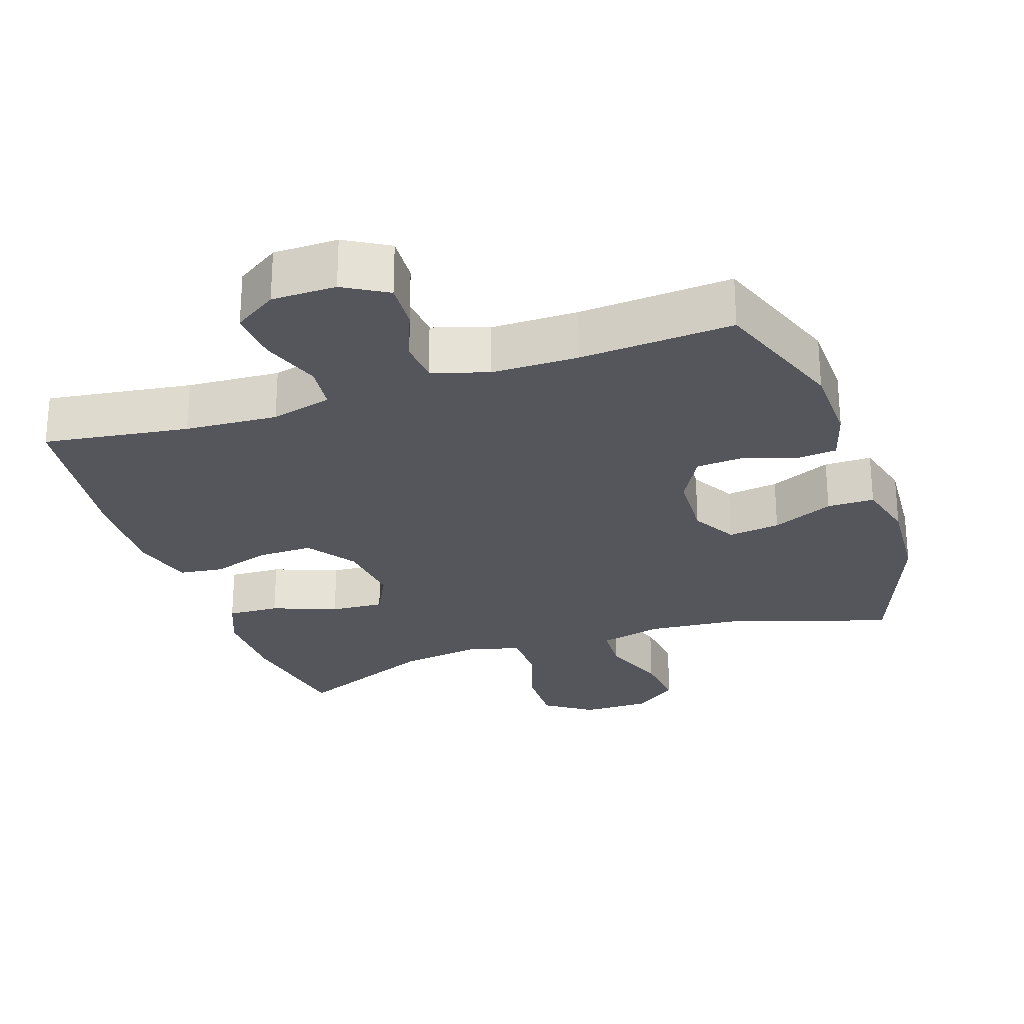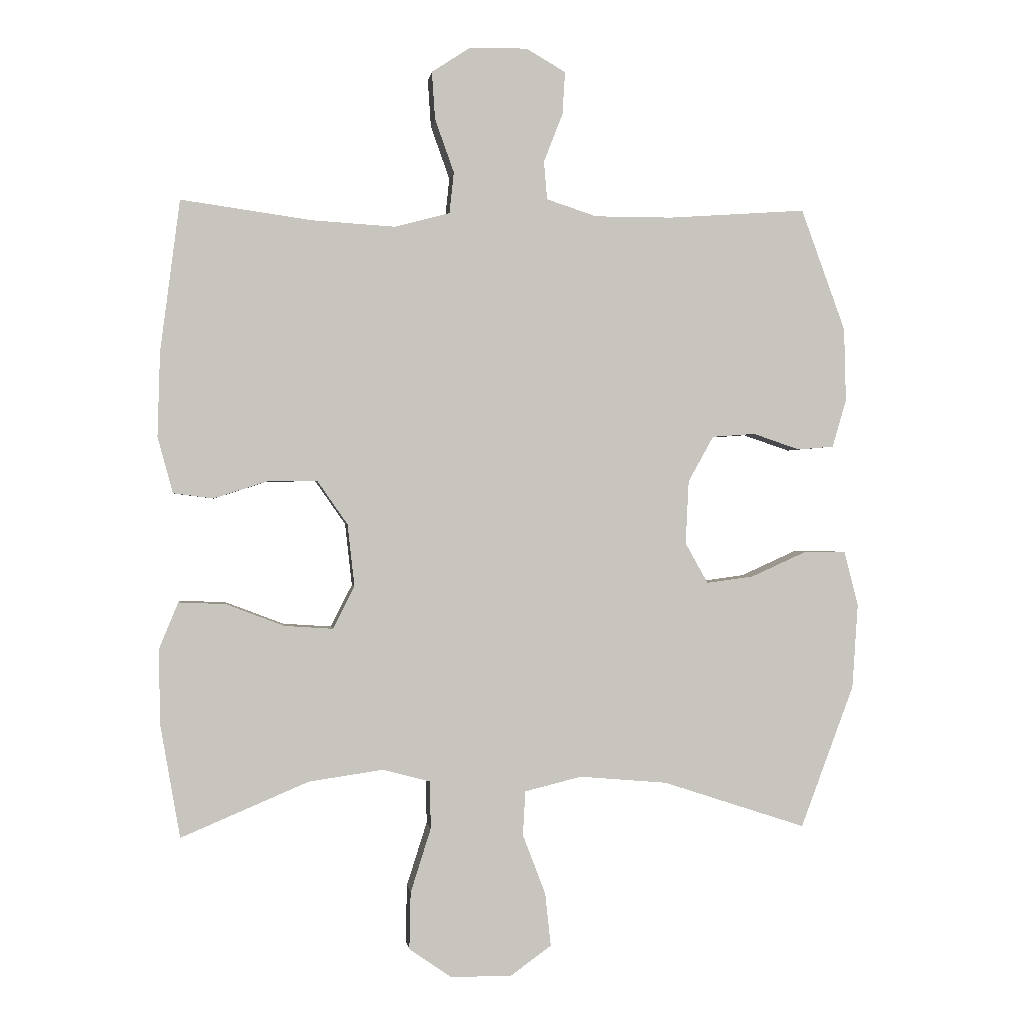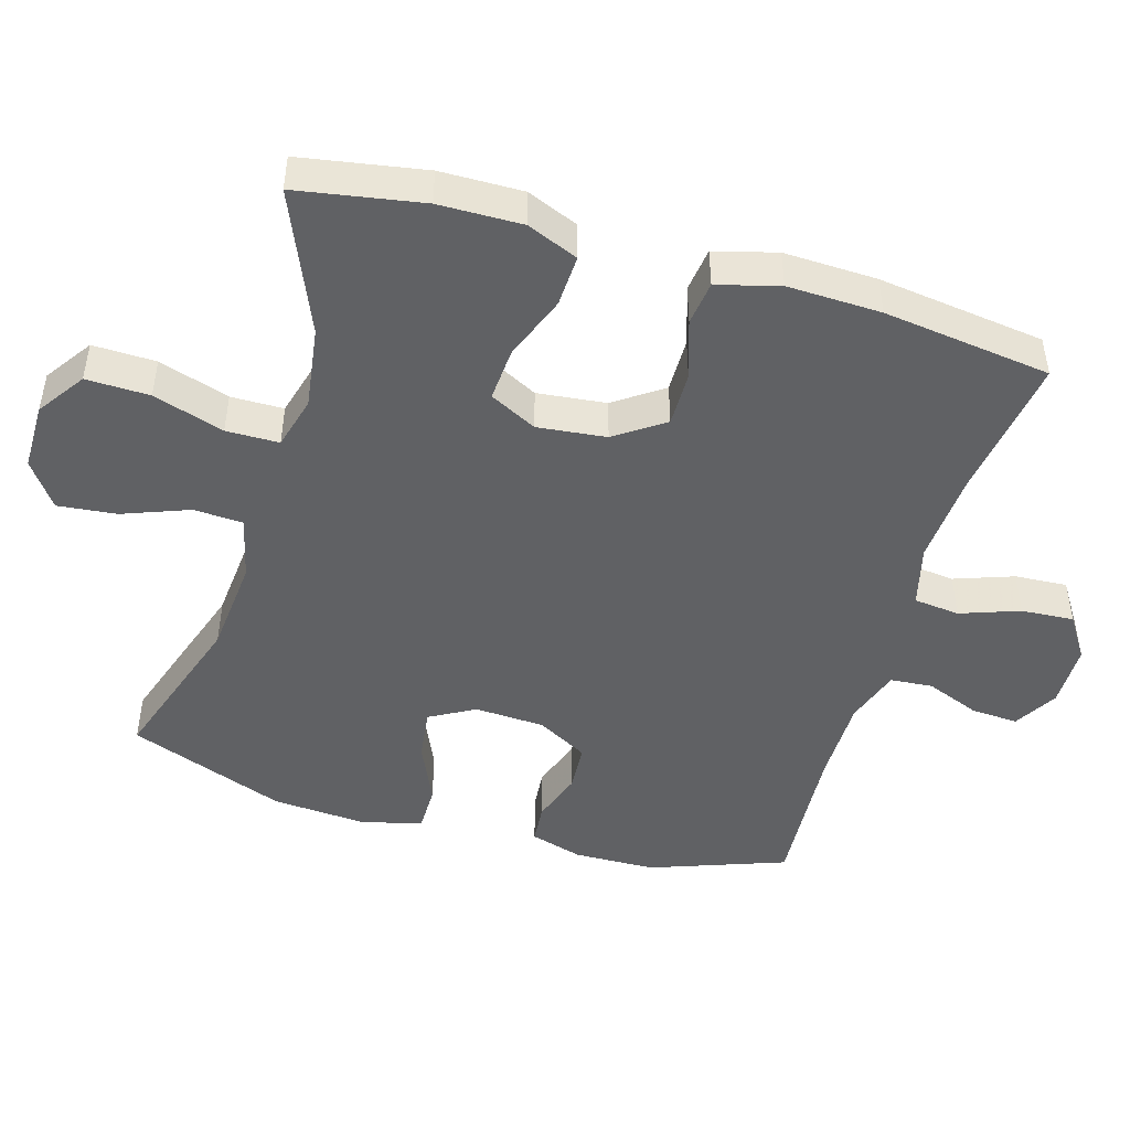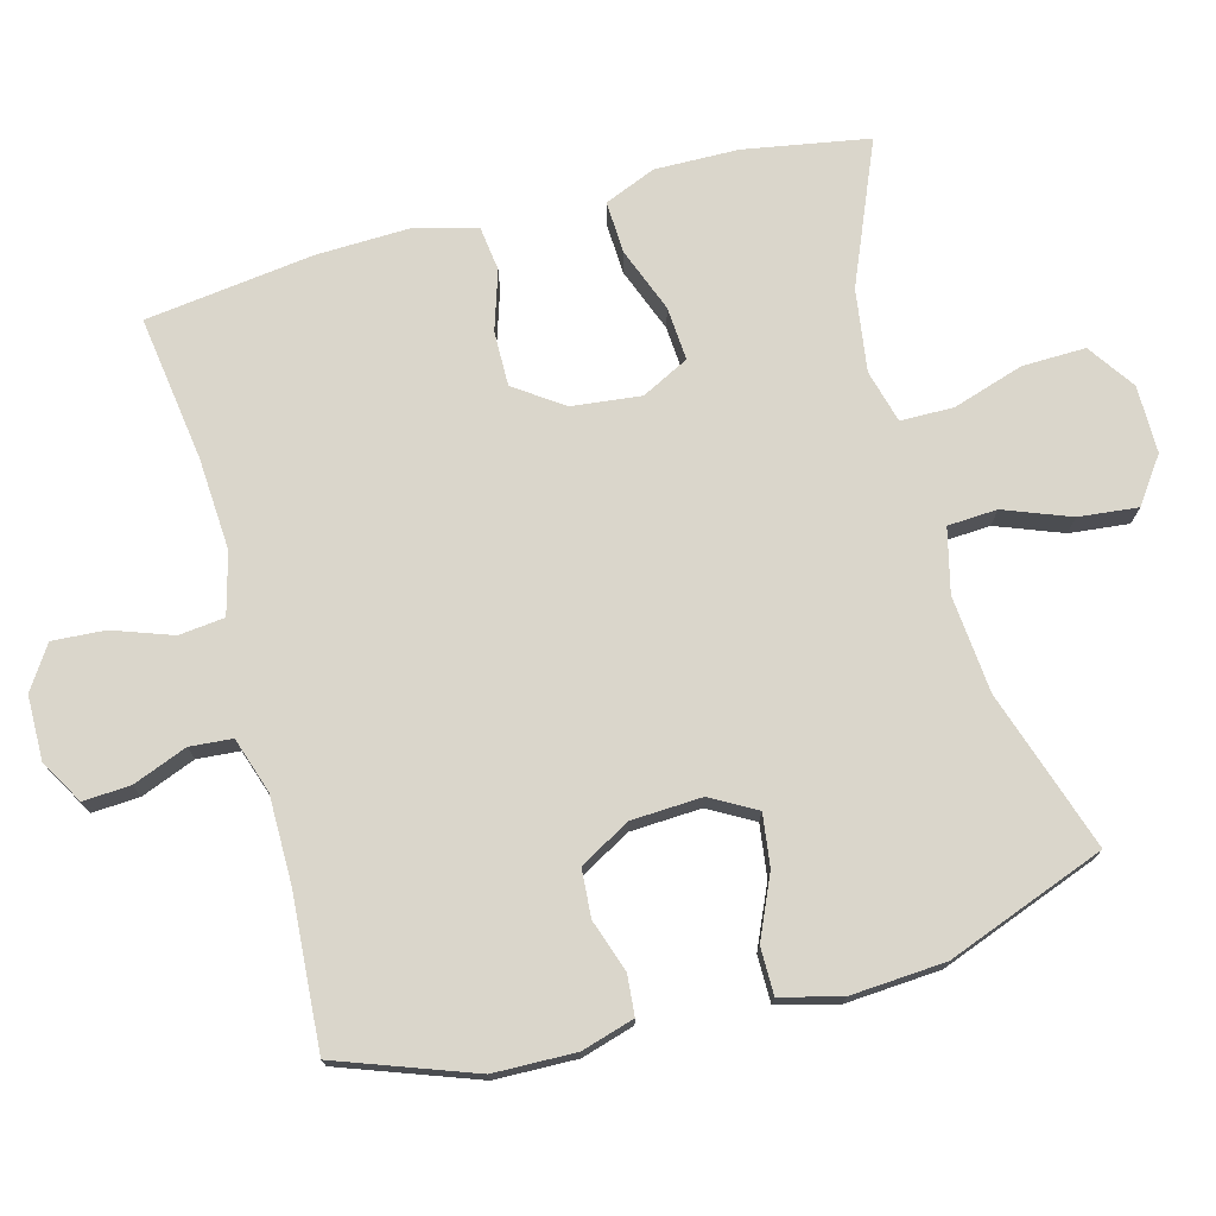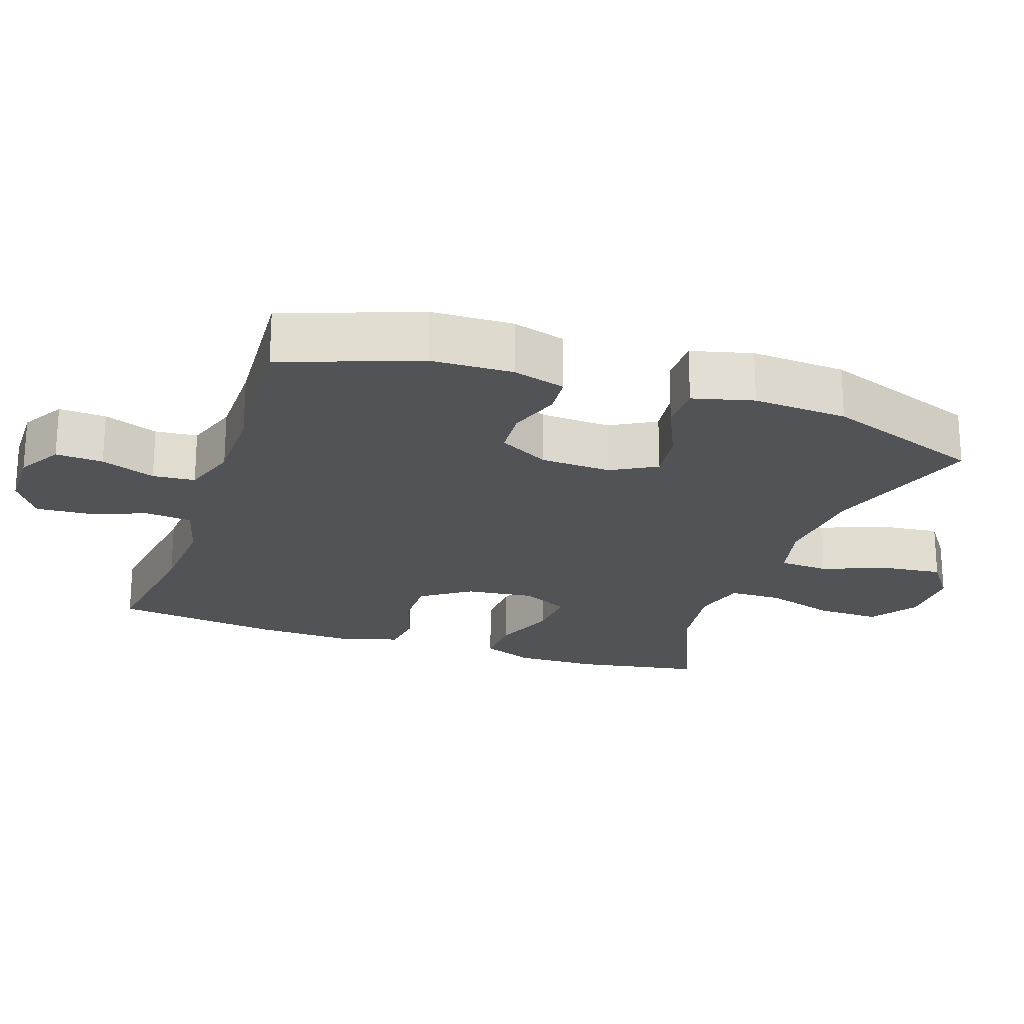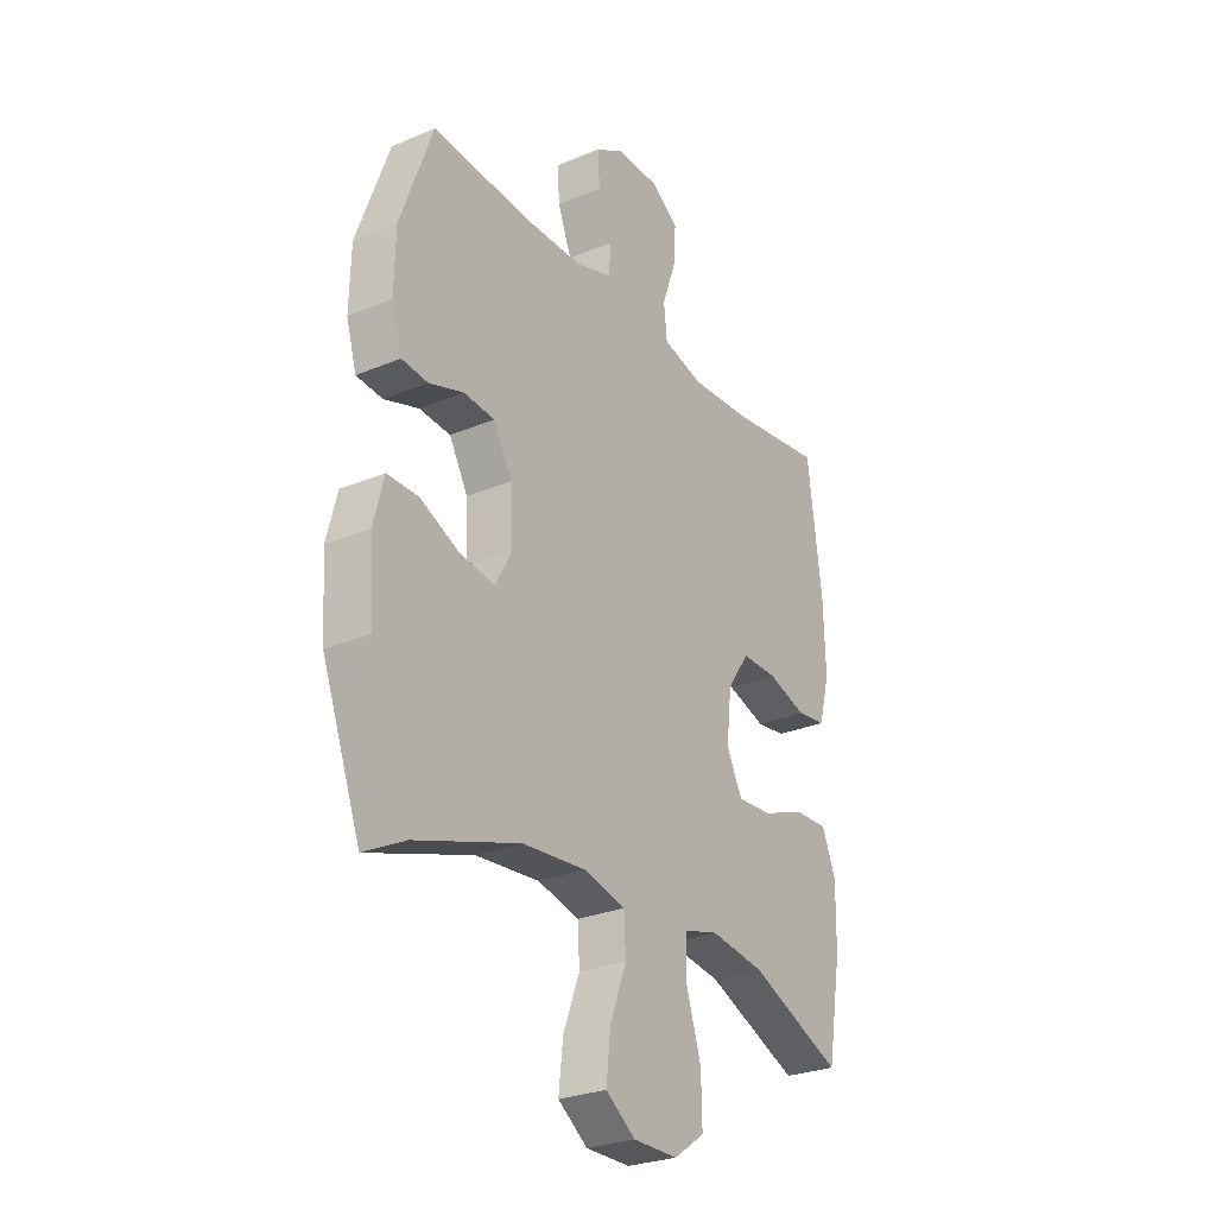
<metadata>
{"format":"obj","ext":"obj","renderer":"f3d","projection":"perspective","resolution":1024,"background":"white","views":[{"elev":-26.3,"azim":18.7,"up":"+Y"},{"elev":0.1,"azim":-7.5,"up":"+Z"},{"elev":-46.9,"azim":-106.5,"up":"+Y"},{"elev":74.1,"azim":74.9,"up":"+Y"},{"elev":-21.9,"azim":71.2,"up":"+Y"},{"elev":-27.4,"azim":122.8,"up":"+Z"}]}
</metadata>
<code>
v 0.5 0.07 -0.5
v 0.274 0.07 -0.426
v 0.136 0.07 -0.414
v 0.046 0.07 -0.436
v 0.042 0.07 -0.506
v 0.078 0.07 -0.6
v 0.087 0.07 -0.684
v 0.023 0.07 -0.73
v -0.073 0.07 -0.73
v -0.14 0.07 -0.684
v -0.138 0.07 -0.594
v -0.106 0.07 -0.493
v -0.107 0.07 -0.418
v -0.182 0.07 -0.398
v -0.299 0.07 -0.415
v -0.5 0.07 -0.5
v -0.531 0.07 -0.322
v -0.533 0.07 -0.204
v -0.503 0.07 -0.131
v -0.429 0.07 -0.134
v -0.337 0.07 -0.169
v -0.261 0.07 -0.174
v -0.227 0.07 -0.107
v -0.238 0.07 -0.009
v -0.286 0.07 0.06
v -0.364 0.07 0.059
v -0.448 0.07 0.032
v -0.511 0.07 0.04
v -0.535 0.07 0.128
v -0.531 0.07 0.261
v -0.5 0.07 0.5
v -0.294 0.07 0.471
v -0.163 0.07 0.463
v -0.076 0.07 0.486
v -0.069 0.07 0.551
v -0.099 0.07 0.635
v -0.104 0.07 0.71
v -0.043 0.07 0.75
v 0.048 0.07 0.751
v 0.11 0.07 0.715
v 0.106 0.07 0.648
v 0.076 0.07 0.571
v 0.081 0.07 0.511
v 0.16 0.07 0.485
v 0.283 0.07 0.485
v 0.5 0.07 0.5
v 0.57 0.07 0.308
v 0.573 0.07 0.192
v 0.551 0.07 0.117
v 0.494 0.07 0.112
v 0.42 0.07 0.137
v 0.352 0.07 0.132
v 0.312 0.07 0.06
v 0.307 0.07 -0.04
v 0.343 0.07 -0.104
v 0.417 0.07 -0.094
v 0.504 0.07 -0.055
v 0.571 0.07 -0.055
v 0.593 0.07 -0.141
v 0.584 0.07 -0.275
v 0.5 0 -0.5
v 0.274 0 -0.426
v 0.136 0 -0.414
v 0.046 0 -0.436
v 0.042 0 -0.506
v 0.078 0 -0.6
v 0.087 0 -0.684
v 0.023 0 -0.73
v -0.073 0 -0.73
v -0.14 0 -0.684
v -0.138 0 -0.594
v -0.106 0 -0.493
v -0.107 0 -0.418
v -0.182 0 -0.398
v -0.299 0 -0.415
v -0.5 0 -0.5
v -0.531 0 -0.322
v -0.533 0 -0.204
v -0.503 0 -0.131
v -0.429 0 -0.134
v -0.337 0 -0.169
v -0.261 0 -0.174
v -0.227 0 -0.107
v -0.238 0 -0.009
v -0.286 0 0.06
v -0.364 0 0.059
v -0.448 0 0.032
v -0.511 0 0.04
v -0.535 0 0.128
v -0.531 0 0.261
v -0.5 0 0.5
v -0.294 0 0.471
v -0.163 0 0.463
v -0.076 0 0.486
v -0.069 0 0.551
v -0.099 0 0.635
v -0.104 0 0.71
v -0.043 0 0.75
v 0.048 0 0.751
v 0.11 0 0.715
v 0.106 0 0.648
v 0.076 0 0.571
v 0.081 0 0.511
v 0.16 0 0.485
v 0.283 0 0.485
v 0.5 0 0.5
v 0.57 0 0.308
v 0.573 0 0.192
v 0.551 0 0.117
v 0.494 0 0.112
v 0.42 0 0.137
v 0.352 0 0.132
v 0.312 0 0.06
v 0.307 0 -0.04
v 0.343 0 -0.104
v 0.417 0 -0.094
v 0.504 0 -0.055
v 0.571 0 -0.055
v 0.593 0 -0.141
v 0.584 0 -0.275
f 59 60 1 2
f 56 57 58 59
f 55 56 59 2
f 54 55 2 3
f 53 54 3 4
f 48 49 50 51
f 48 51 52
f 45 46 47 48
f 44 45 48 52
f 43 44 52 53
f 39 40 41 42
f 39 42 43
f 38 39 43
f 35 36 37 38
f 34 35 38 43
f 33 34 43 53
f 29 30 31 32
f 26 27 28 29
f 25 26 29 32
f 24 25 32 33
f 18 19 20 21
f 18 21 22
f 15 16 17 18
f 14 15 18 22
f 13 14 22 23
f 9 10 11 12
f 9 12 13
f 8 9 13
f 5 6 7 8
f 4 5 8 13
f 23 24 33 53
f 4 13 23 53
f 62 61 120 119
f 119 118 117 116
f 62 119 116 115
f 63 62 115 114
f 64 63 114 113
f 111 110 109 108
f 112 111 108
f 108 107 106 105
f 112 108 105 104
f 113 112 104 103
f 102 101 100 99
f 103 102 99
f 103 99 98
f 98 97 96 95
f 103 98 95 94
f 113 103 94 93
f 92 91 90 89
f 89 88 87 86
f 92 89 86 85
f 93 92 85 84
f 81 80 79 78
f 82 81 78
f 78 77 76 75
f 82 78 75 74
f 83 82 74 73
f 72 71 70 69
f 73 72 69
f 73 69 68
f 68 67 66 65
f 73 68 65 64
f 113 93 84 83
f 113 83 73 64
f 1 61 62 2
f 2 62 63 3
f 3 63 64 4
f 4 64 65 5
f 5 65 66 6
f 6 66 67 7
f 7 67 68 8
f 8 68 69 9
f 9 69 70 10
f 10 70 71 11
f 11 71 72 12
f 12 72 73 13
f 13 73 74 14
f 14 74 75 15
f 15 75 76 16
f 16 76 77 17
f 17 77 78 18
f 18 78 79 19
f 19 79 80 20
f 20 80 81 21
f 21 81 82 22
f 22 82 83 23
f 23 83 84 24
f 24 84 85 25
f 25 85 86 26
f 26 86 87 27
f 27 87 88 28
f 28 88 89 29
f 29 89 90 30
f 30 90 91 31
f 31 91 92 32
f 32 92 93 33
f 33 93 94 34
f 34 94 95 35
f 35 95 96 36
f 36 96 97 37
f 37 97 98 38
f 38 98 99 39
f 39 99 100 40
f 40 100 101 41
f 41 101 102 42
f 42 102 103 43
f 43 103 104 44
f 44 104 105 45
f 45 105 106 46
f 46 106 107 47
f 47 107 108 48
f 48 108 109 49
f 49 109 110 50
f 50 110 111 51
f 51 111 112 52
f 52 112 113 53
f 53 113 114 54
f 54 114 115 55
f 55 115 116 56
f 56 116 117 57
f 57 117 118 58
f 58 118 119 59
f 59 119 120 60
f 60 120 61 1

</code>
